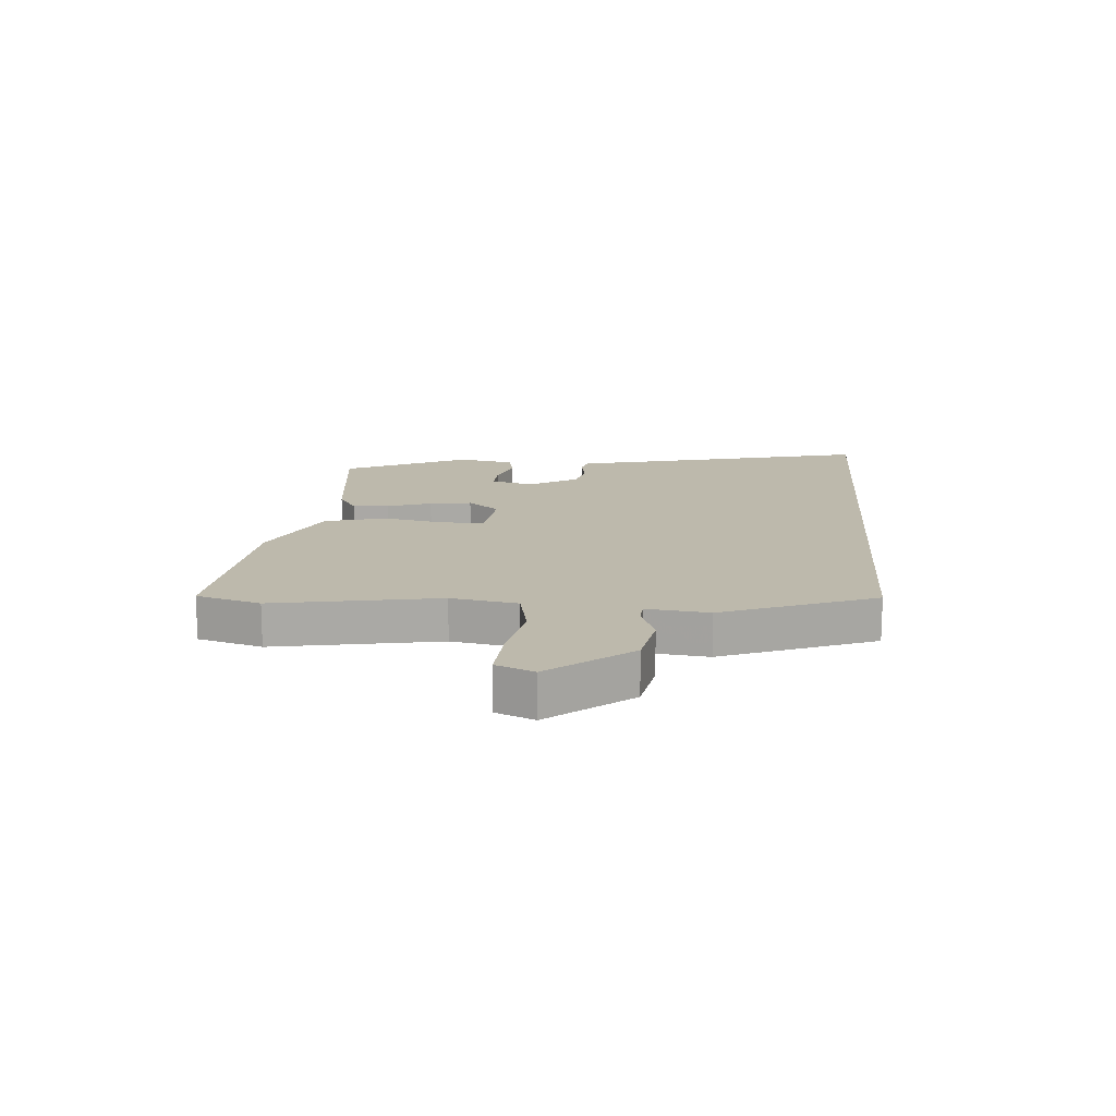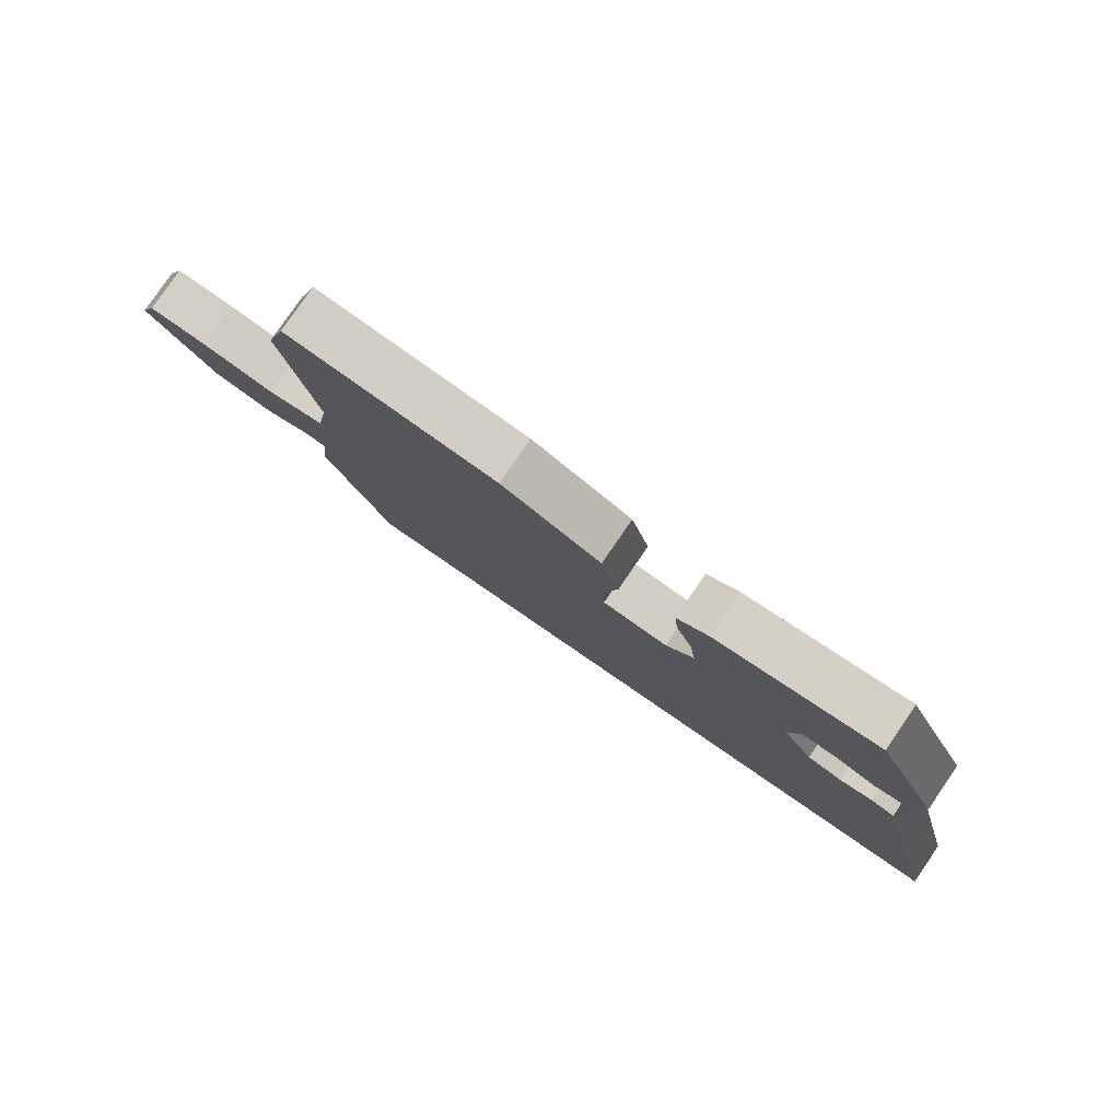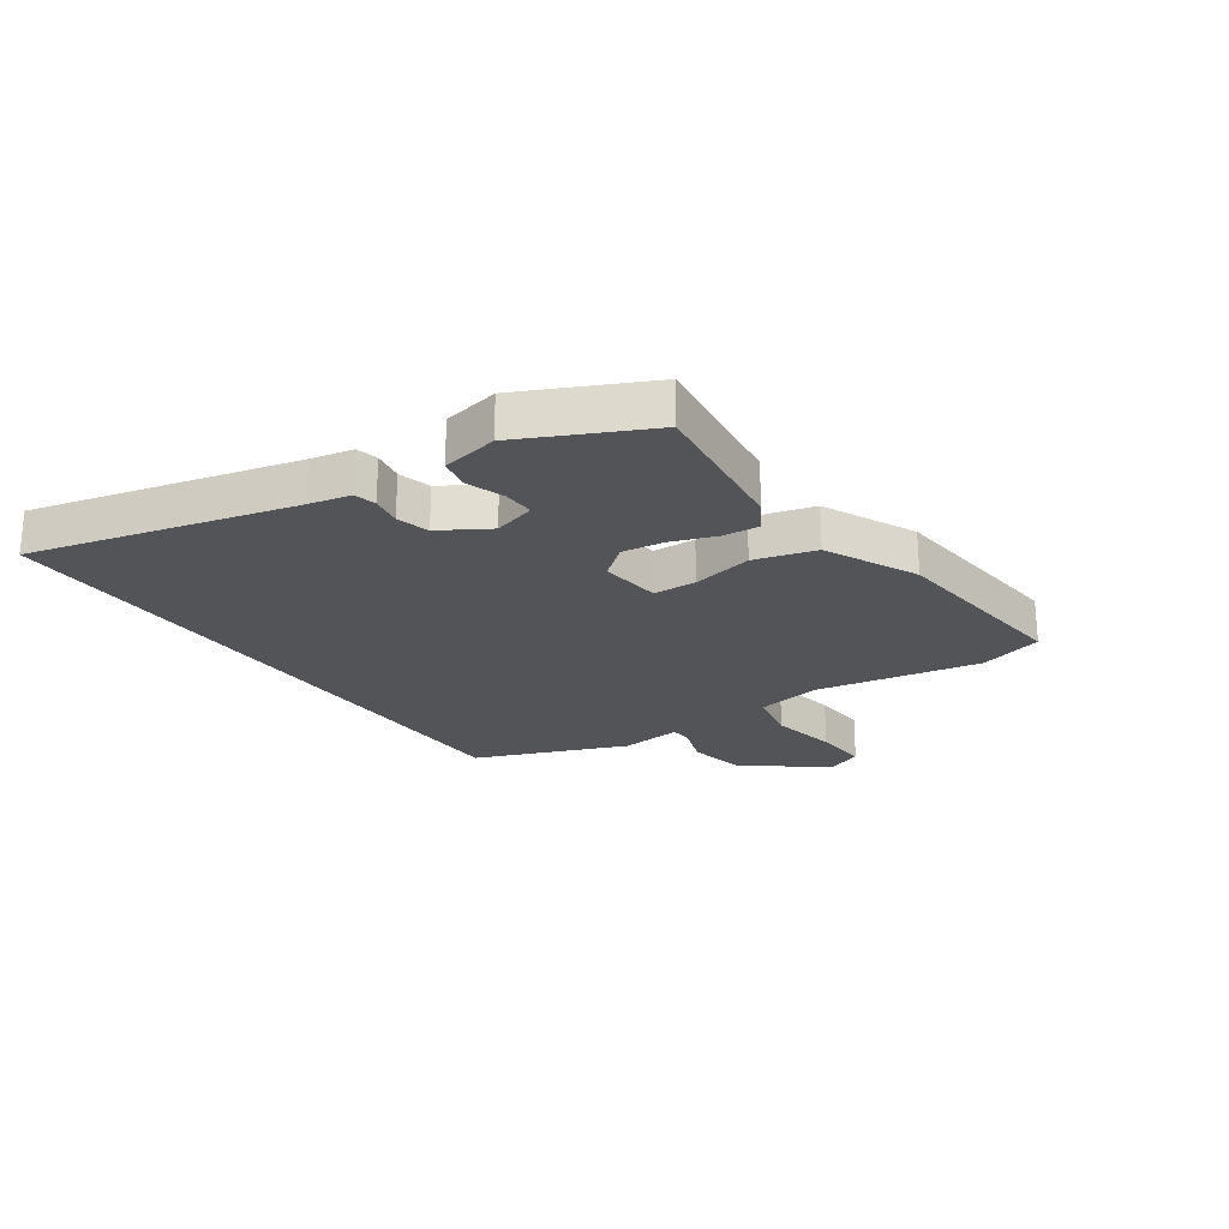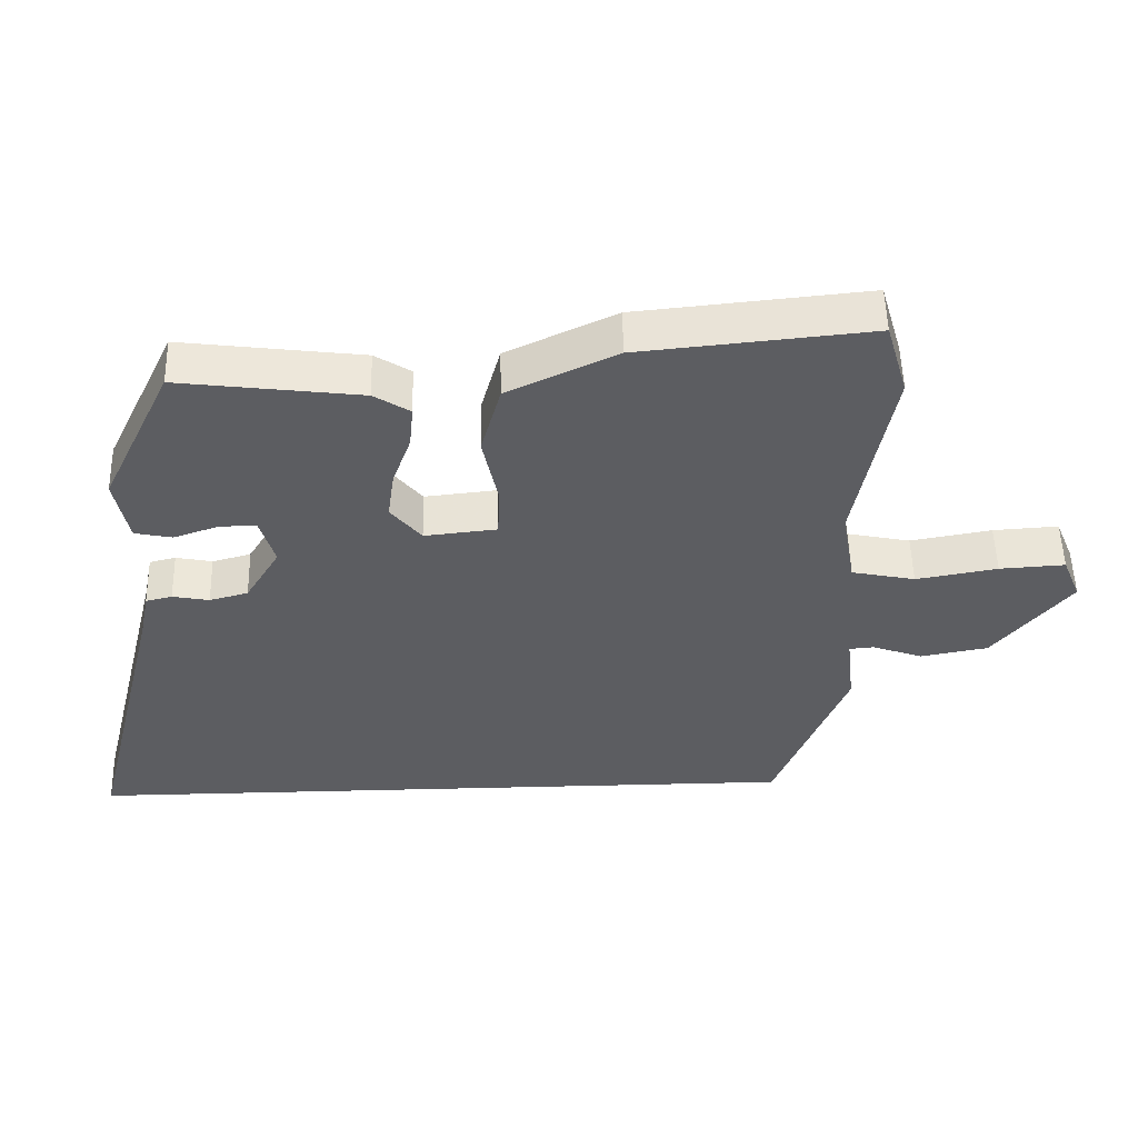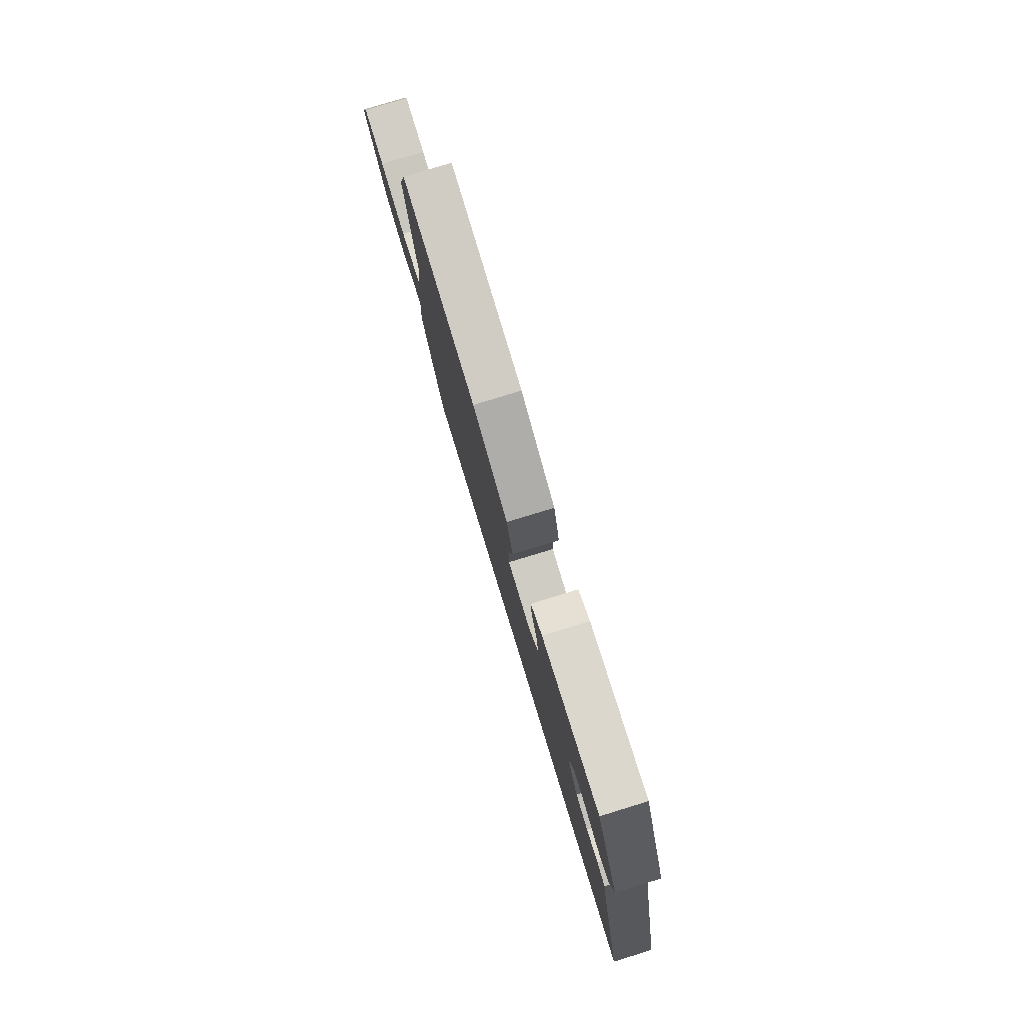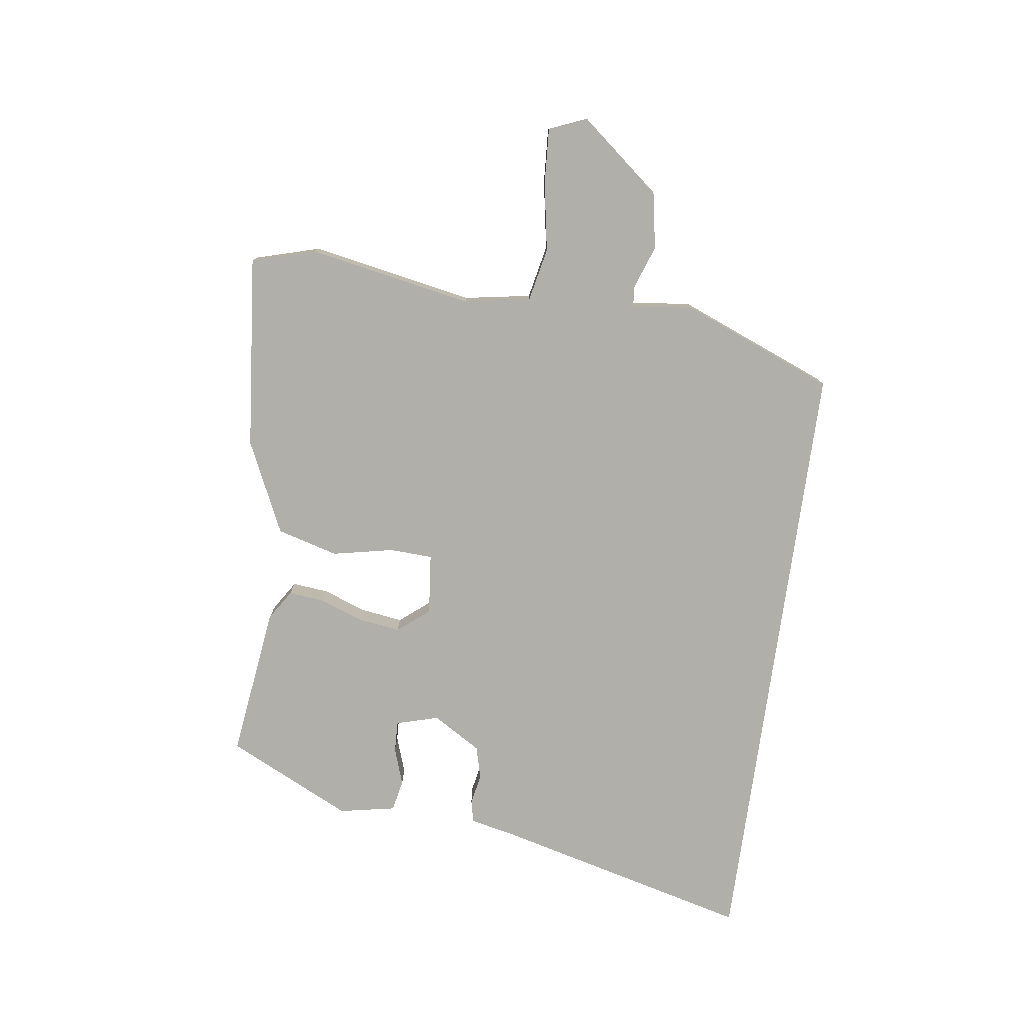
<metadata>
{"format":"obj","ext":"obj","renderer":"f3d","projection":"perspective","resolution":1024,"background":"white","views":[{"elev":15.0,"azim":94.7,"up":"+Y"},{"elev":80.0,"azim":-145.5,"up":"+Z"},{"elev":-23.3,"azim":-55.1,"up":"+Y"},{"elev":52.8,"azim":-1.4,"up":"+Z"},{"elev":79.2,"azim":-107.0,"up":"+Z"},{"elev":-78.0,"azim":82.0,"up":"+Y"}]}
</metadata>
<code>
v 0.404 0.07 -0.5
v -0.656 0.07 -0.5
v -0.543 0.07 -0.051
v -0.528 0.07 0.021
v -0.49 0.07 0.03
v -0.437 0.07 0.02
v -0.381 0.07 0.035
v -0.331 0.07 0.118
v -0.352 0.07 0.191
v -0.406 0.07 0.189
v -0.47 0.07 0.167
v -0.524 0.07 0.178
v -0.543 0.07 0.275
v -0.44 0.07 0.489
v -0.178 0.07 0.456
v -0.126 0.07 0.423
v -0.132 0.07 0.361
v -0.159 0.07 0.286
v -0.169 0.07 0.214
v -0.125 0.07 0.16
v -0.02 0.07 0.171
v -0.017 0.07 0.245
v -0.039 0.07 0.35
v -0.01 0.07 0.455
v 0.148 0.07 0.529
v 0.482 0.07 0.562
v 0.514 0.07 0.452
v 0.462 0.07 0.17
v 0.482 0.07 0.056
v 0.574 0.07 0.037
v 0.692 0.07 0.058
v 0.787 0.07 0.064
v 0.814 0.07 -0.001
v 0.703 0.07 -0.138
v 0.605 0.07 -0.156
v 0.532 0.07 -0.13
v 0.496 0.07 -0.133
v 0.508 0.07 -0.239
v 0.404 0 -0.5
v -0.656 0 -0.5
v -0.543 0 -0.051
v -0.528 0 0.021
v -0.49 0 0.03
v -0.437 0 0.02
v -0.381 0 0.035
v -0.331 0 0.118
v -0.352 0 0.191
v -0.406 0 0.189
v -0.47 0 0.167
v -0.524 0 0.178
v -0.543 0 0.275
v -0.44 0 0.489
v -0.178 0 0.456
v -0.126 0 0.423
v -0.132 0 0.361
v -0.159 0 0.286
v -0.169 0 0.214
v -0.125 0 0.16
v -0.02 0 0.171
v -0.017 0 0.245
v -0.039 0 0.35
v -0.01 0 0.455
v 0.148 0 0.529
v 0.482 0 0.562
v 0.514 0 0.452
v 0.462 0 0.17
v 0.482 0 0.056
v 0.574 0 0.037
v 0.692 0 0.058
v 0.787 0 0.064
v 0.814 0 -0.001
v 0.703 0 -0.138
v 0.605 0 -0.156
v 0.532 0 -0.13
v 0.496 0 -0.133
v 0.508 0 -0.239
f 37 38 1 2
f 33 34 35 36
f 33 36 37
f 30 31 32 33
f 30 33 37 2
f 25 26 27 28
f 25 28 29
f 22 23 24 25
f 21 22 25 29
f 20 21 29
f 15 16 17 18
f 15 18 19
f 14 15 19
f 13 14 19 20
f 10 11 12 13
f 9 10 13
f 3 4 5 6
f 3 6 7
f 2 3 7
f 20 29 30 2
f 9 13 20
f 8 9 20
f 2 7 8 20
f 40 39 76 75
f 74 73 72 71
f 75 74 71
f 71 70 69 68
f 40 75 71 68
f 66 65 64 63
f 67 66 63
f 63 62 61 60
f 67 63 60 59
f 67 59 58
f 56 55 54 53
f 57 56 53
f 57 53 52
f 58 57 52 51
f 51 50 49 48
f 51 48 47
f 44 43 42 41
f 45 44 41
f 45 41 40
f 40 68 67 58
f 58 51 47
f 58 47 46
f 58 46 45 40
f 1 39 40 2
f 2 40 41 3
f 3 41 42 4
f 4 42 43 5
f 5 43 44 6
f 6 44 45 7
f 7 45 46 8
f 8 46 47 9
f 9 47 48 10
f 10 48 49 11
f 11 49 50 12
f 12 50 51 13
f 13 51 52 14
f 14 52 53 15
f 15 53 54 16
f 16 54 55 17
f 17 55 56 18
f 18 56 57 19
f 19 57 58 20
f 20 58 59 21
f 21 59 60 22
f 22 60 61 23
f 23 61 62 24
f 24 62 63 25
f 25 63 64 26
f 26 64 65 27
f 27 65 66 28
f 28 66 67 29
f 29 67 68 30
f 30 68 69 31
f 31 69 70 32
f 32 70 71 33
f 33 71 72 34
f 34 72 73 35
f 35 73 74 36
f 36 74 75 37
f 37 75 76 38
f 38 76 39 1

</code>
